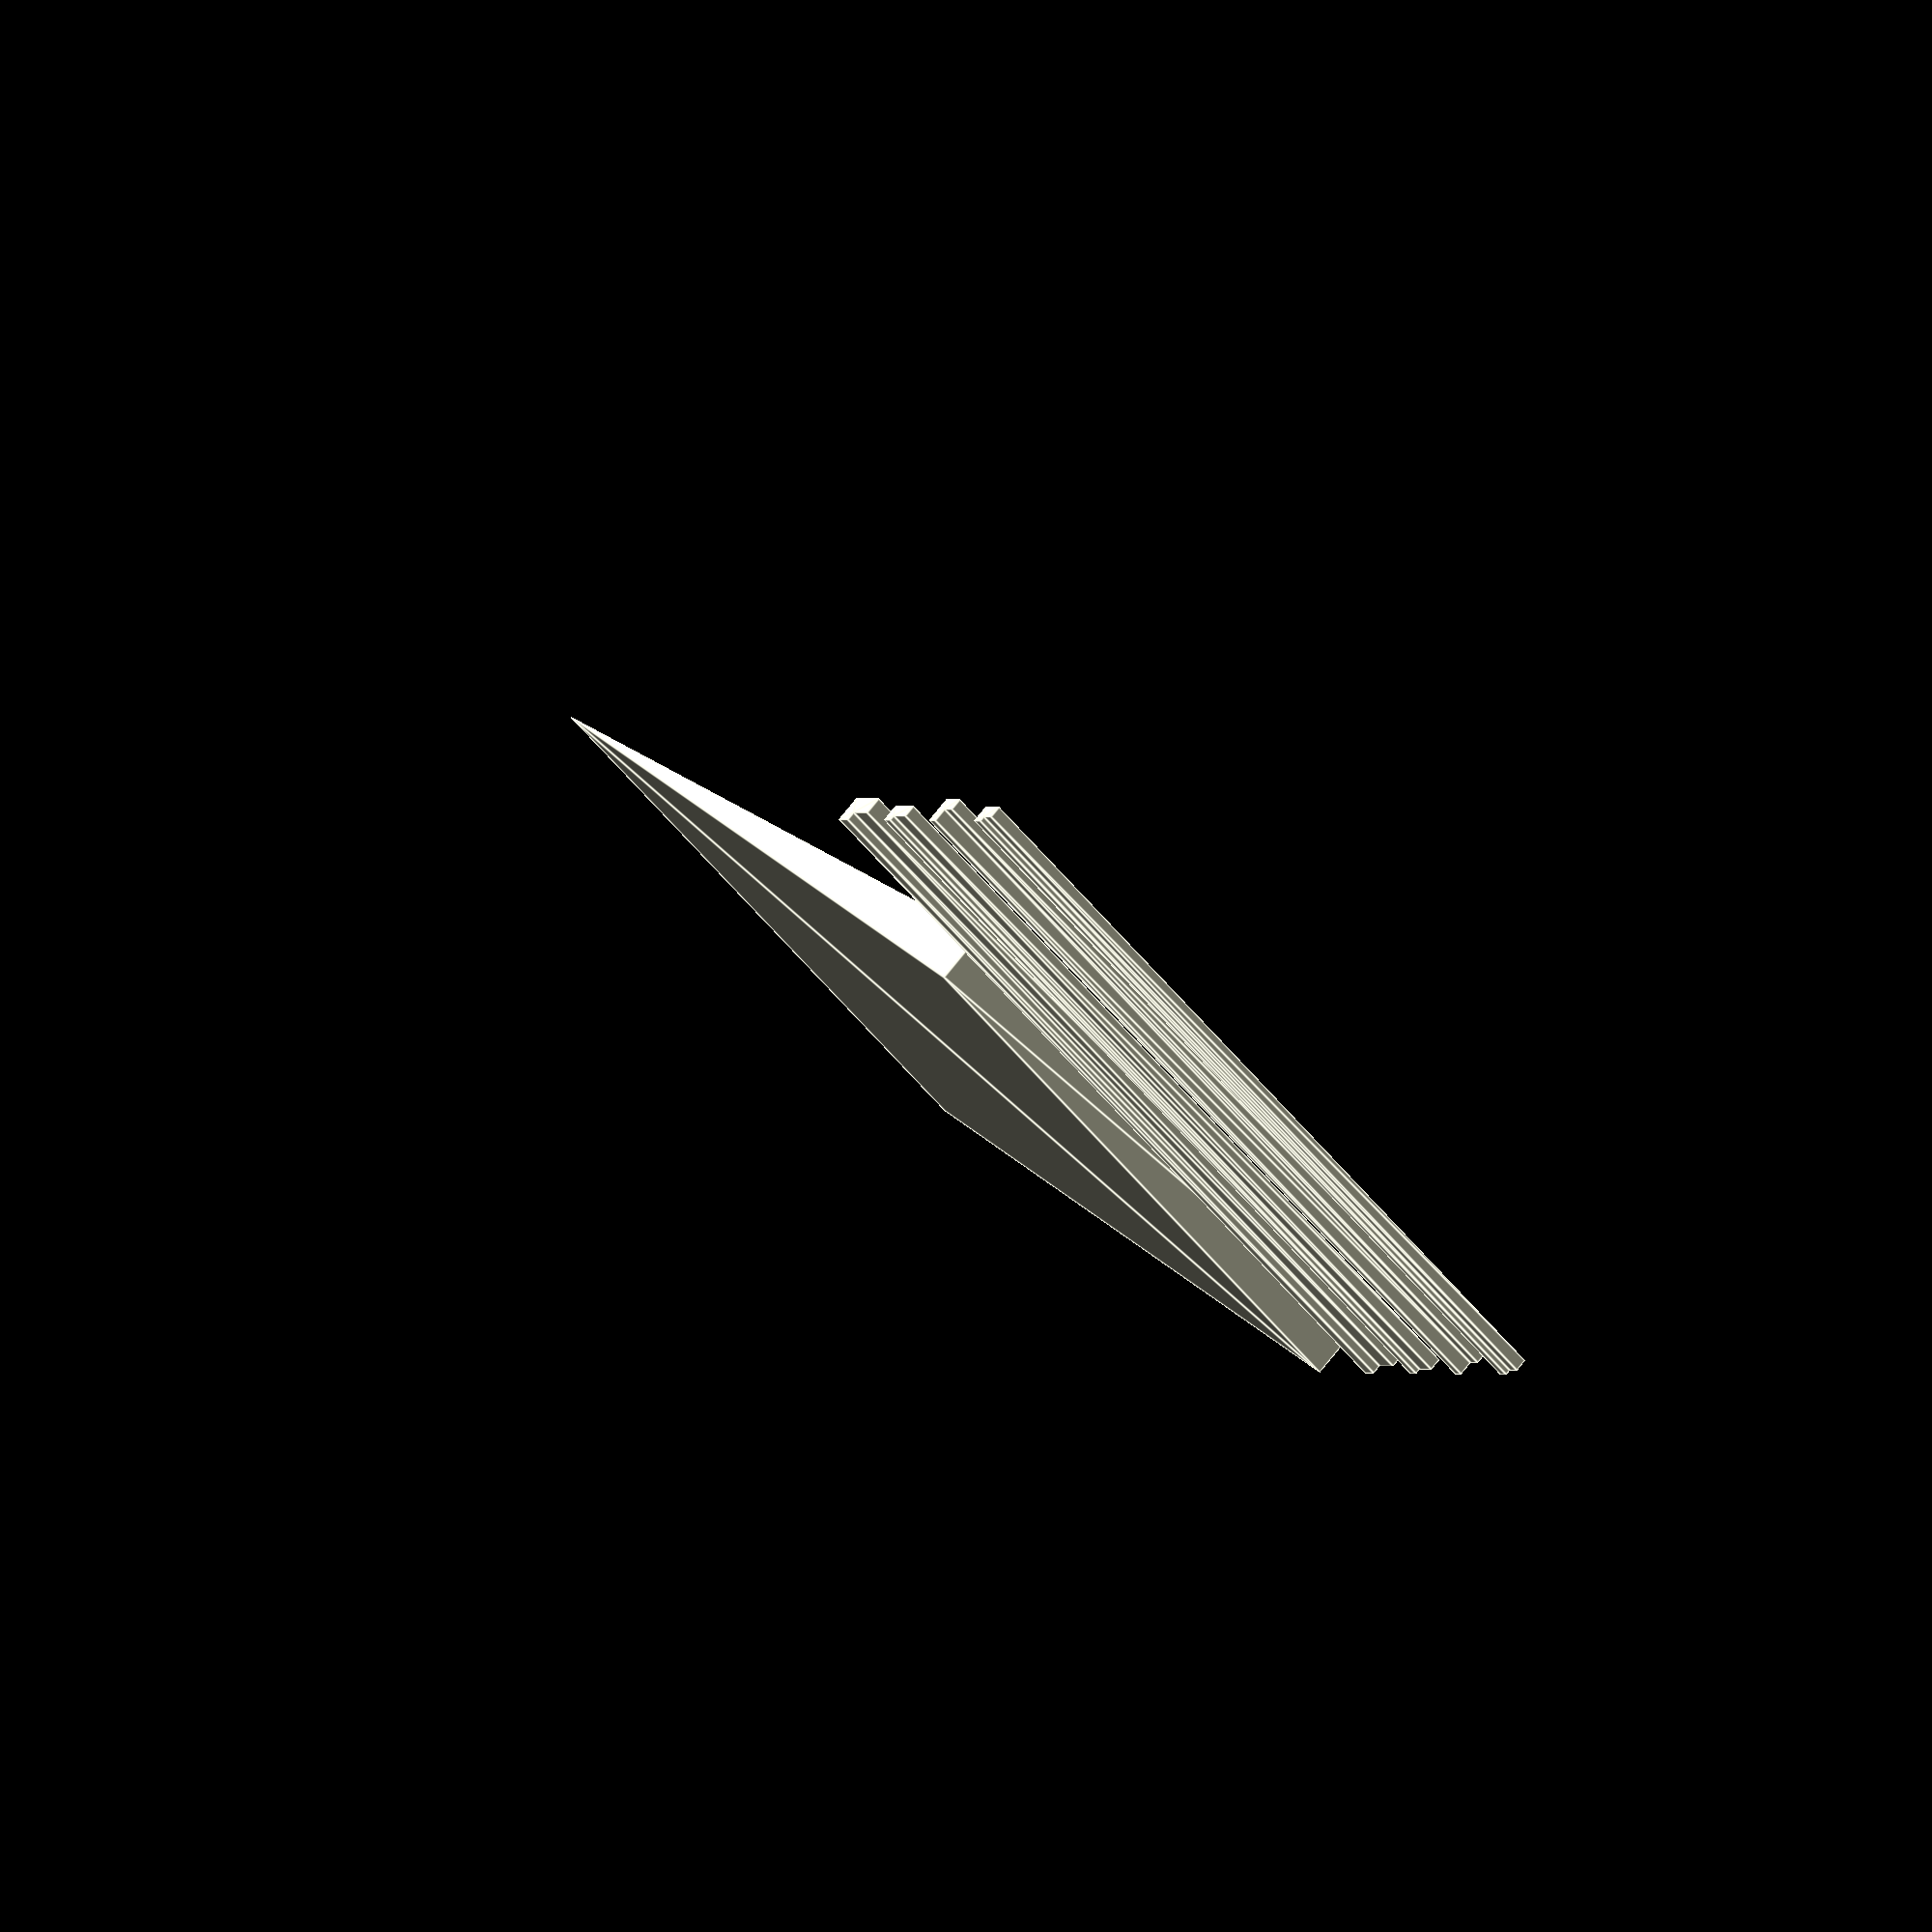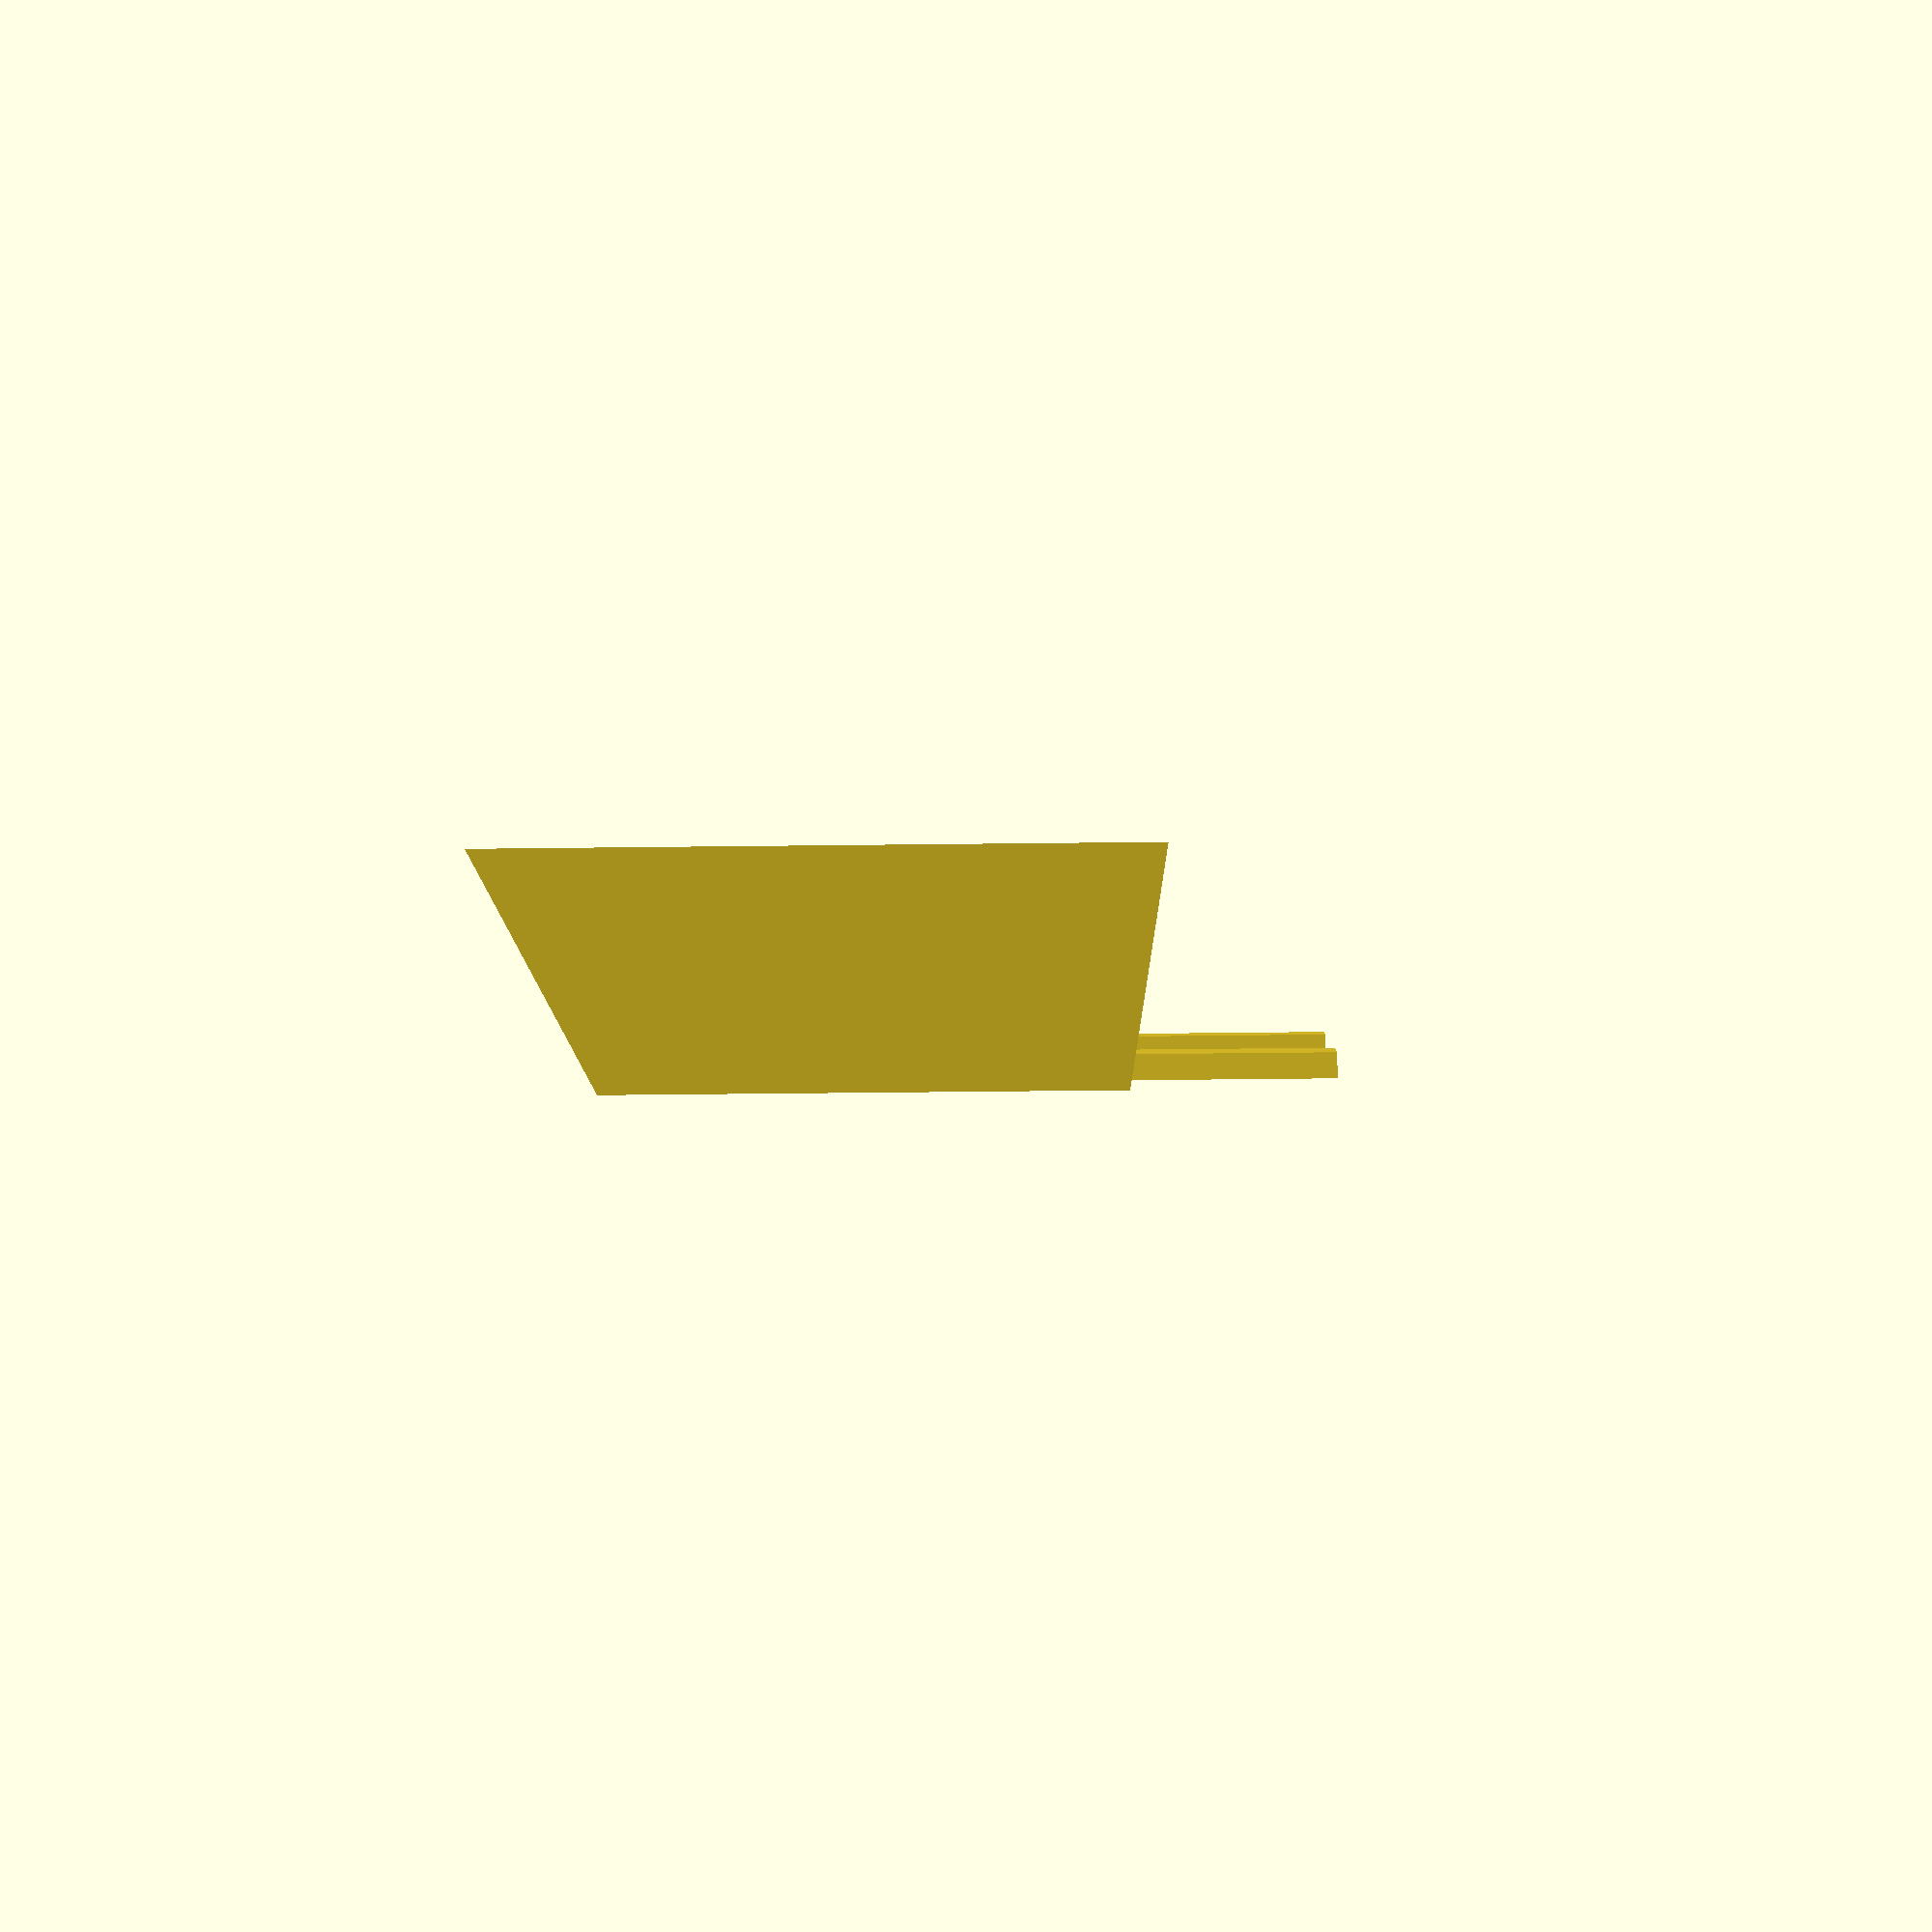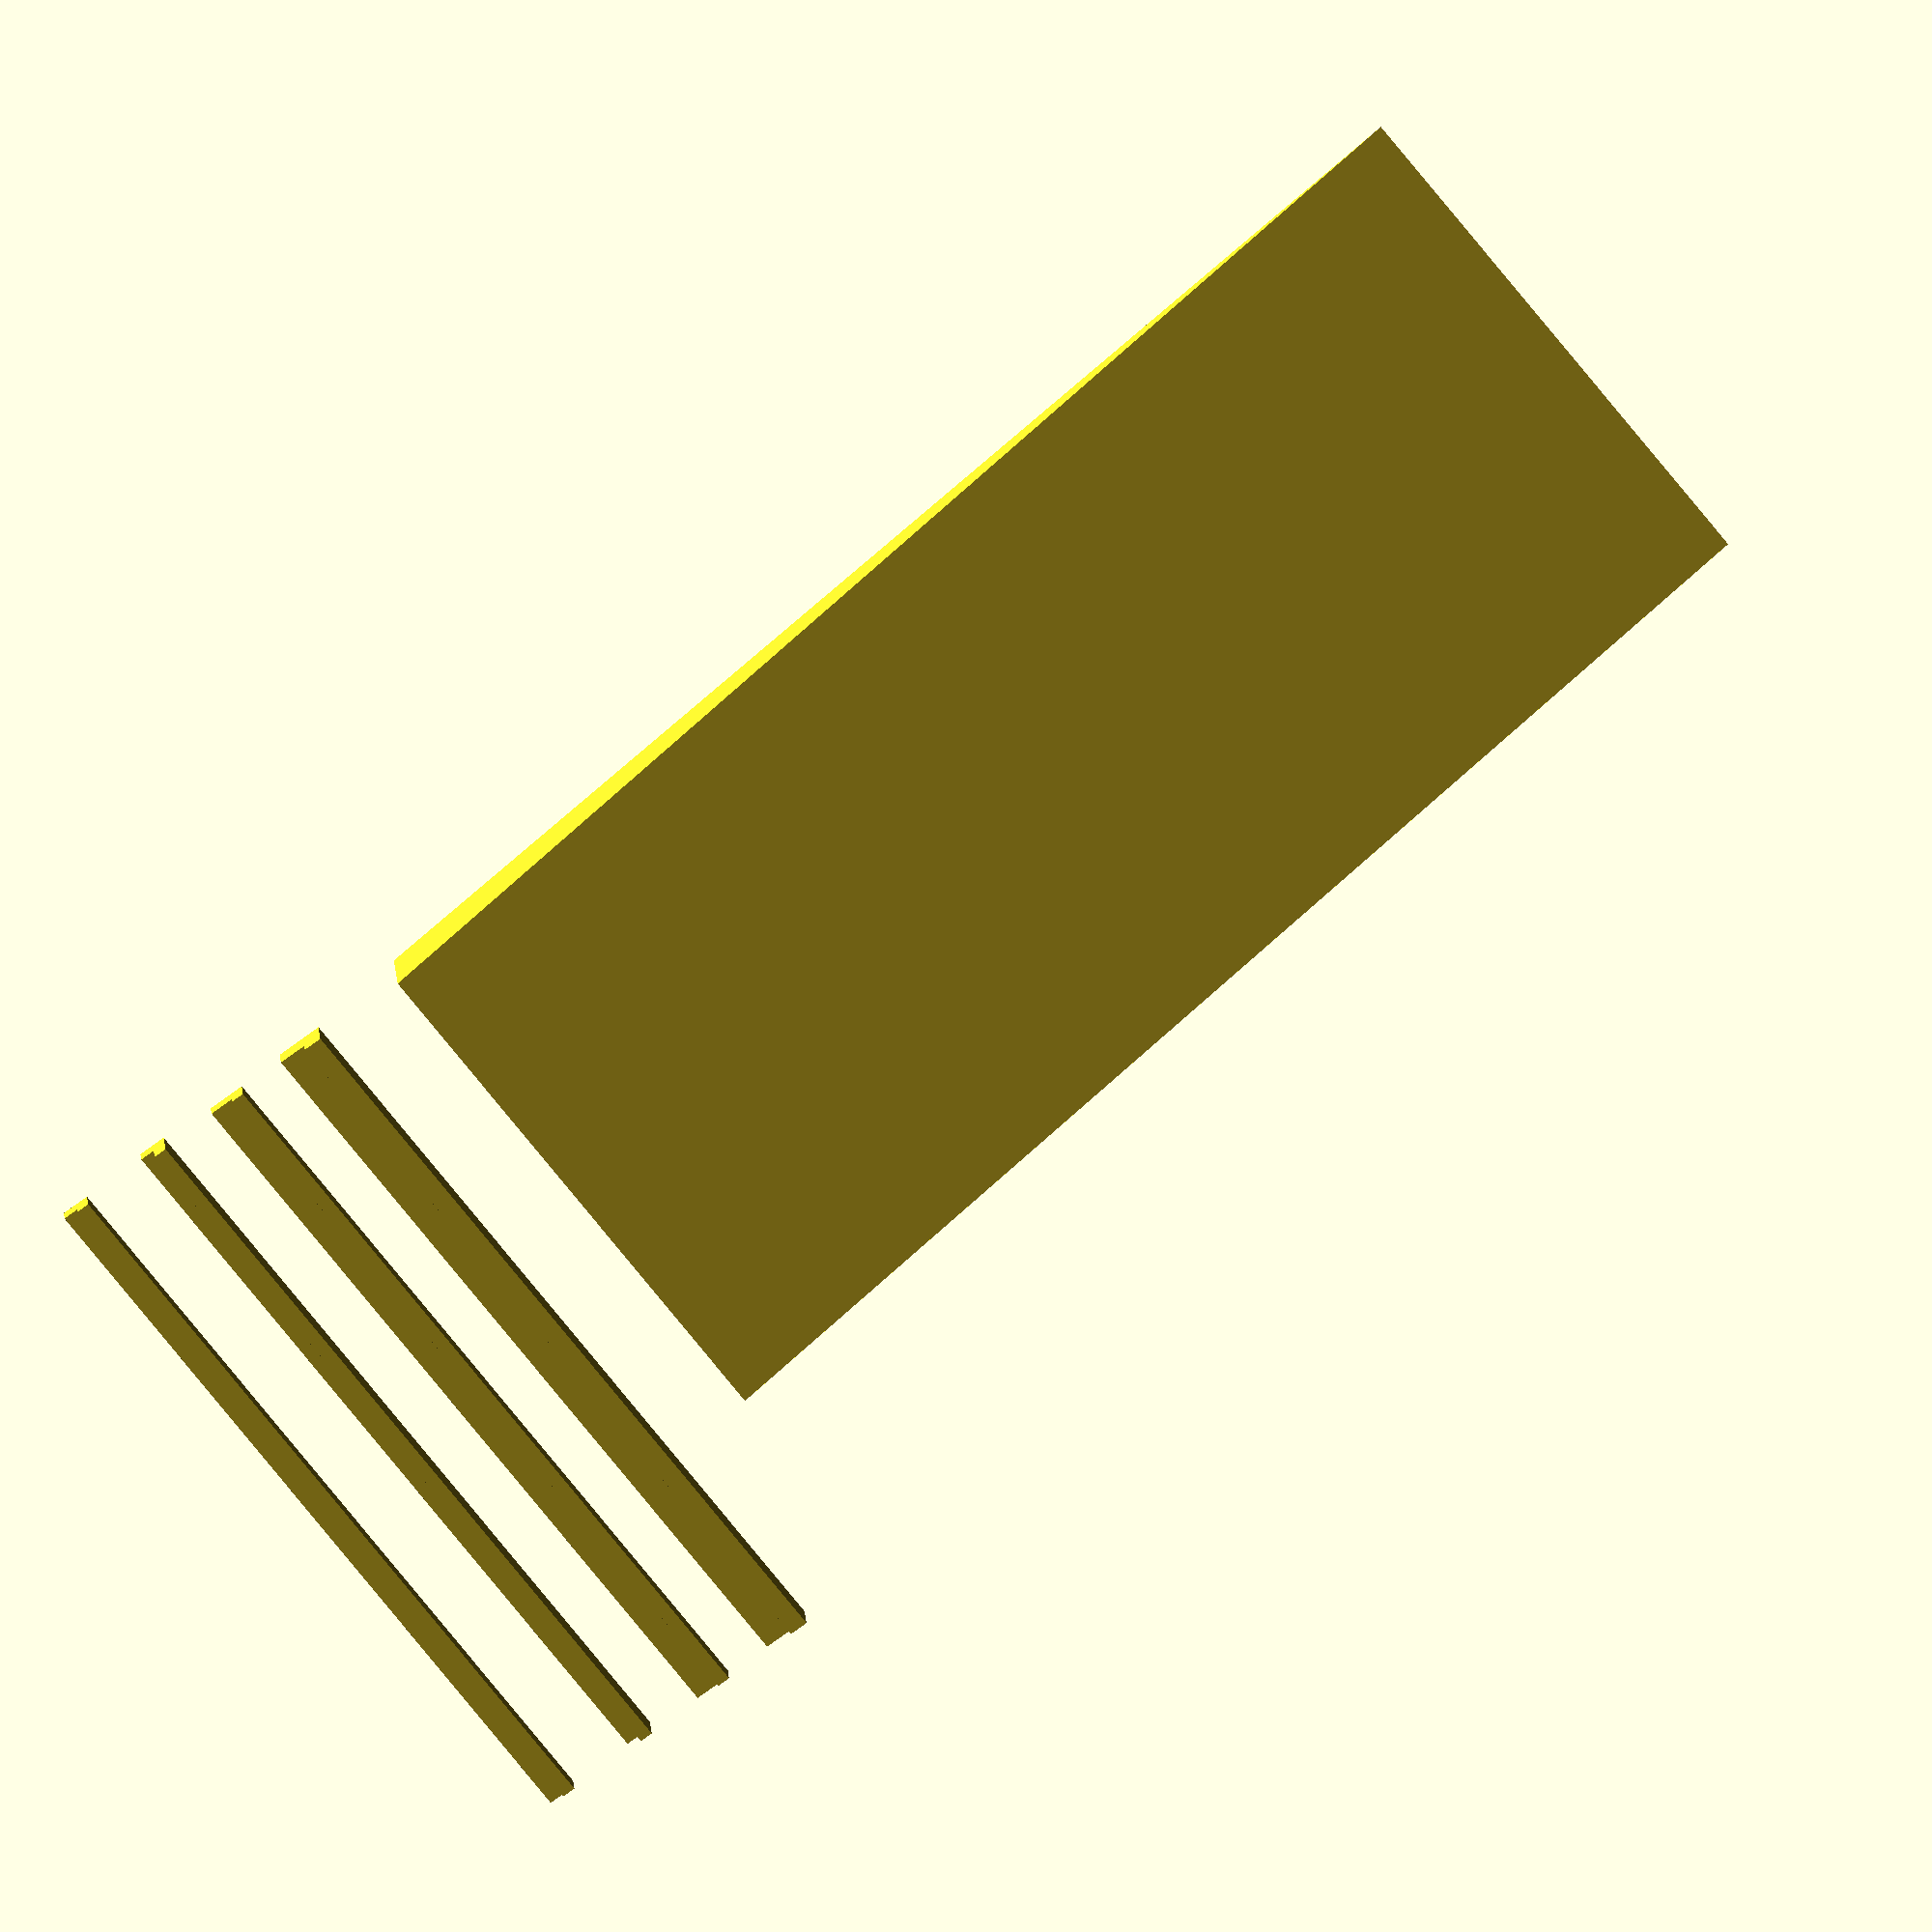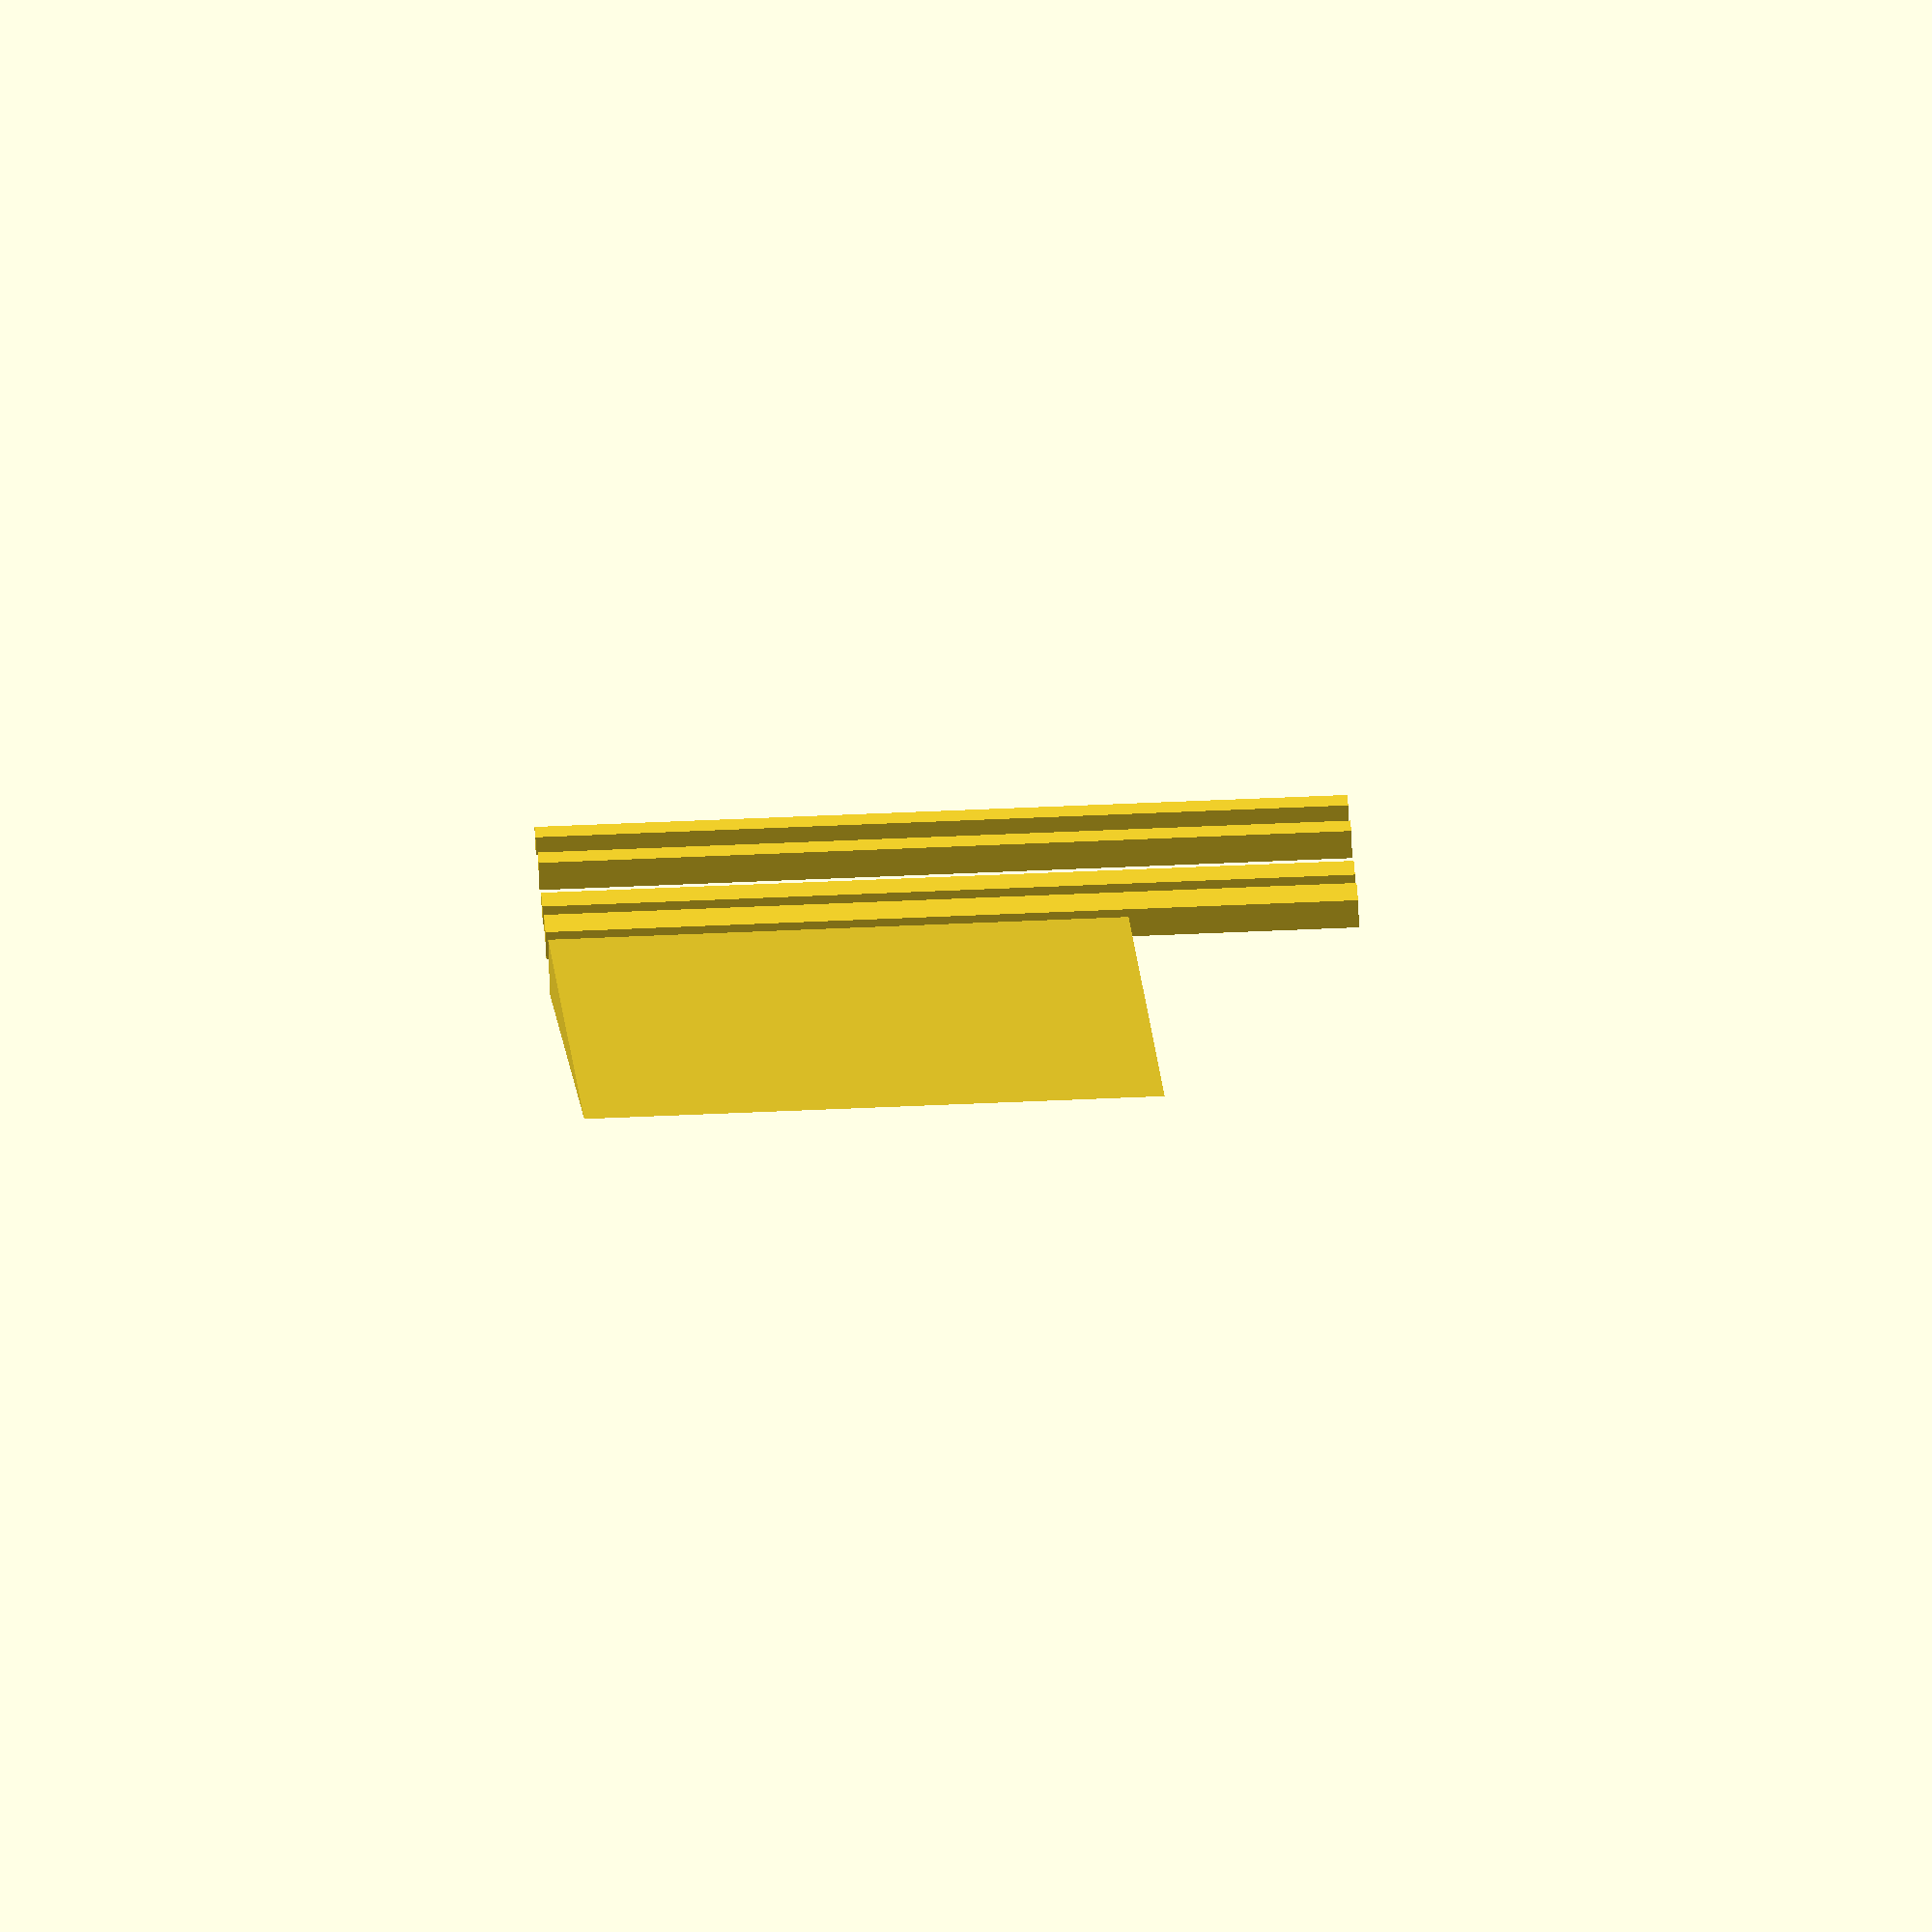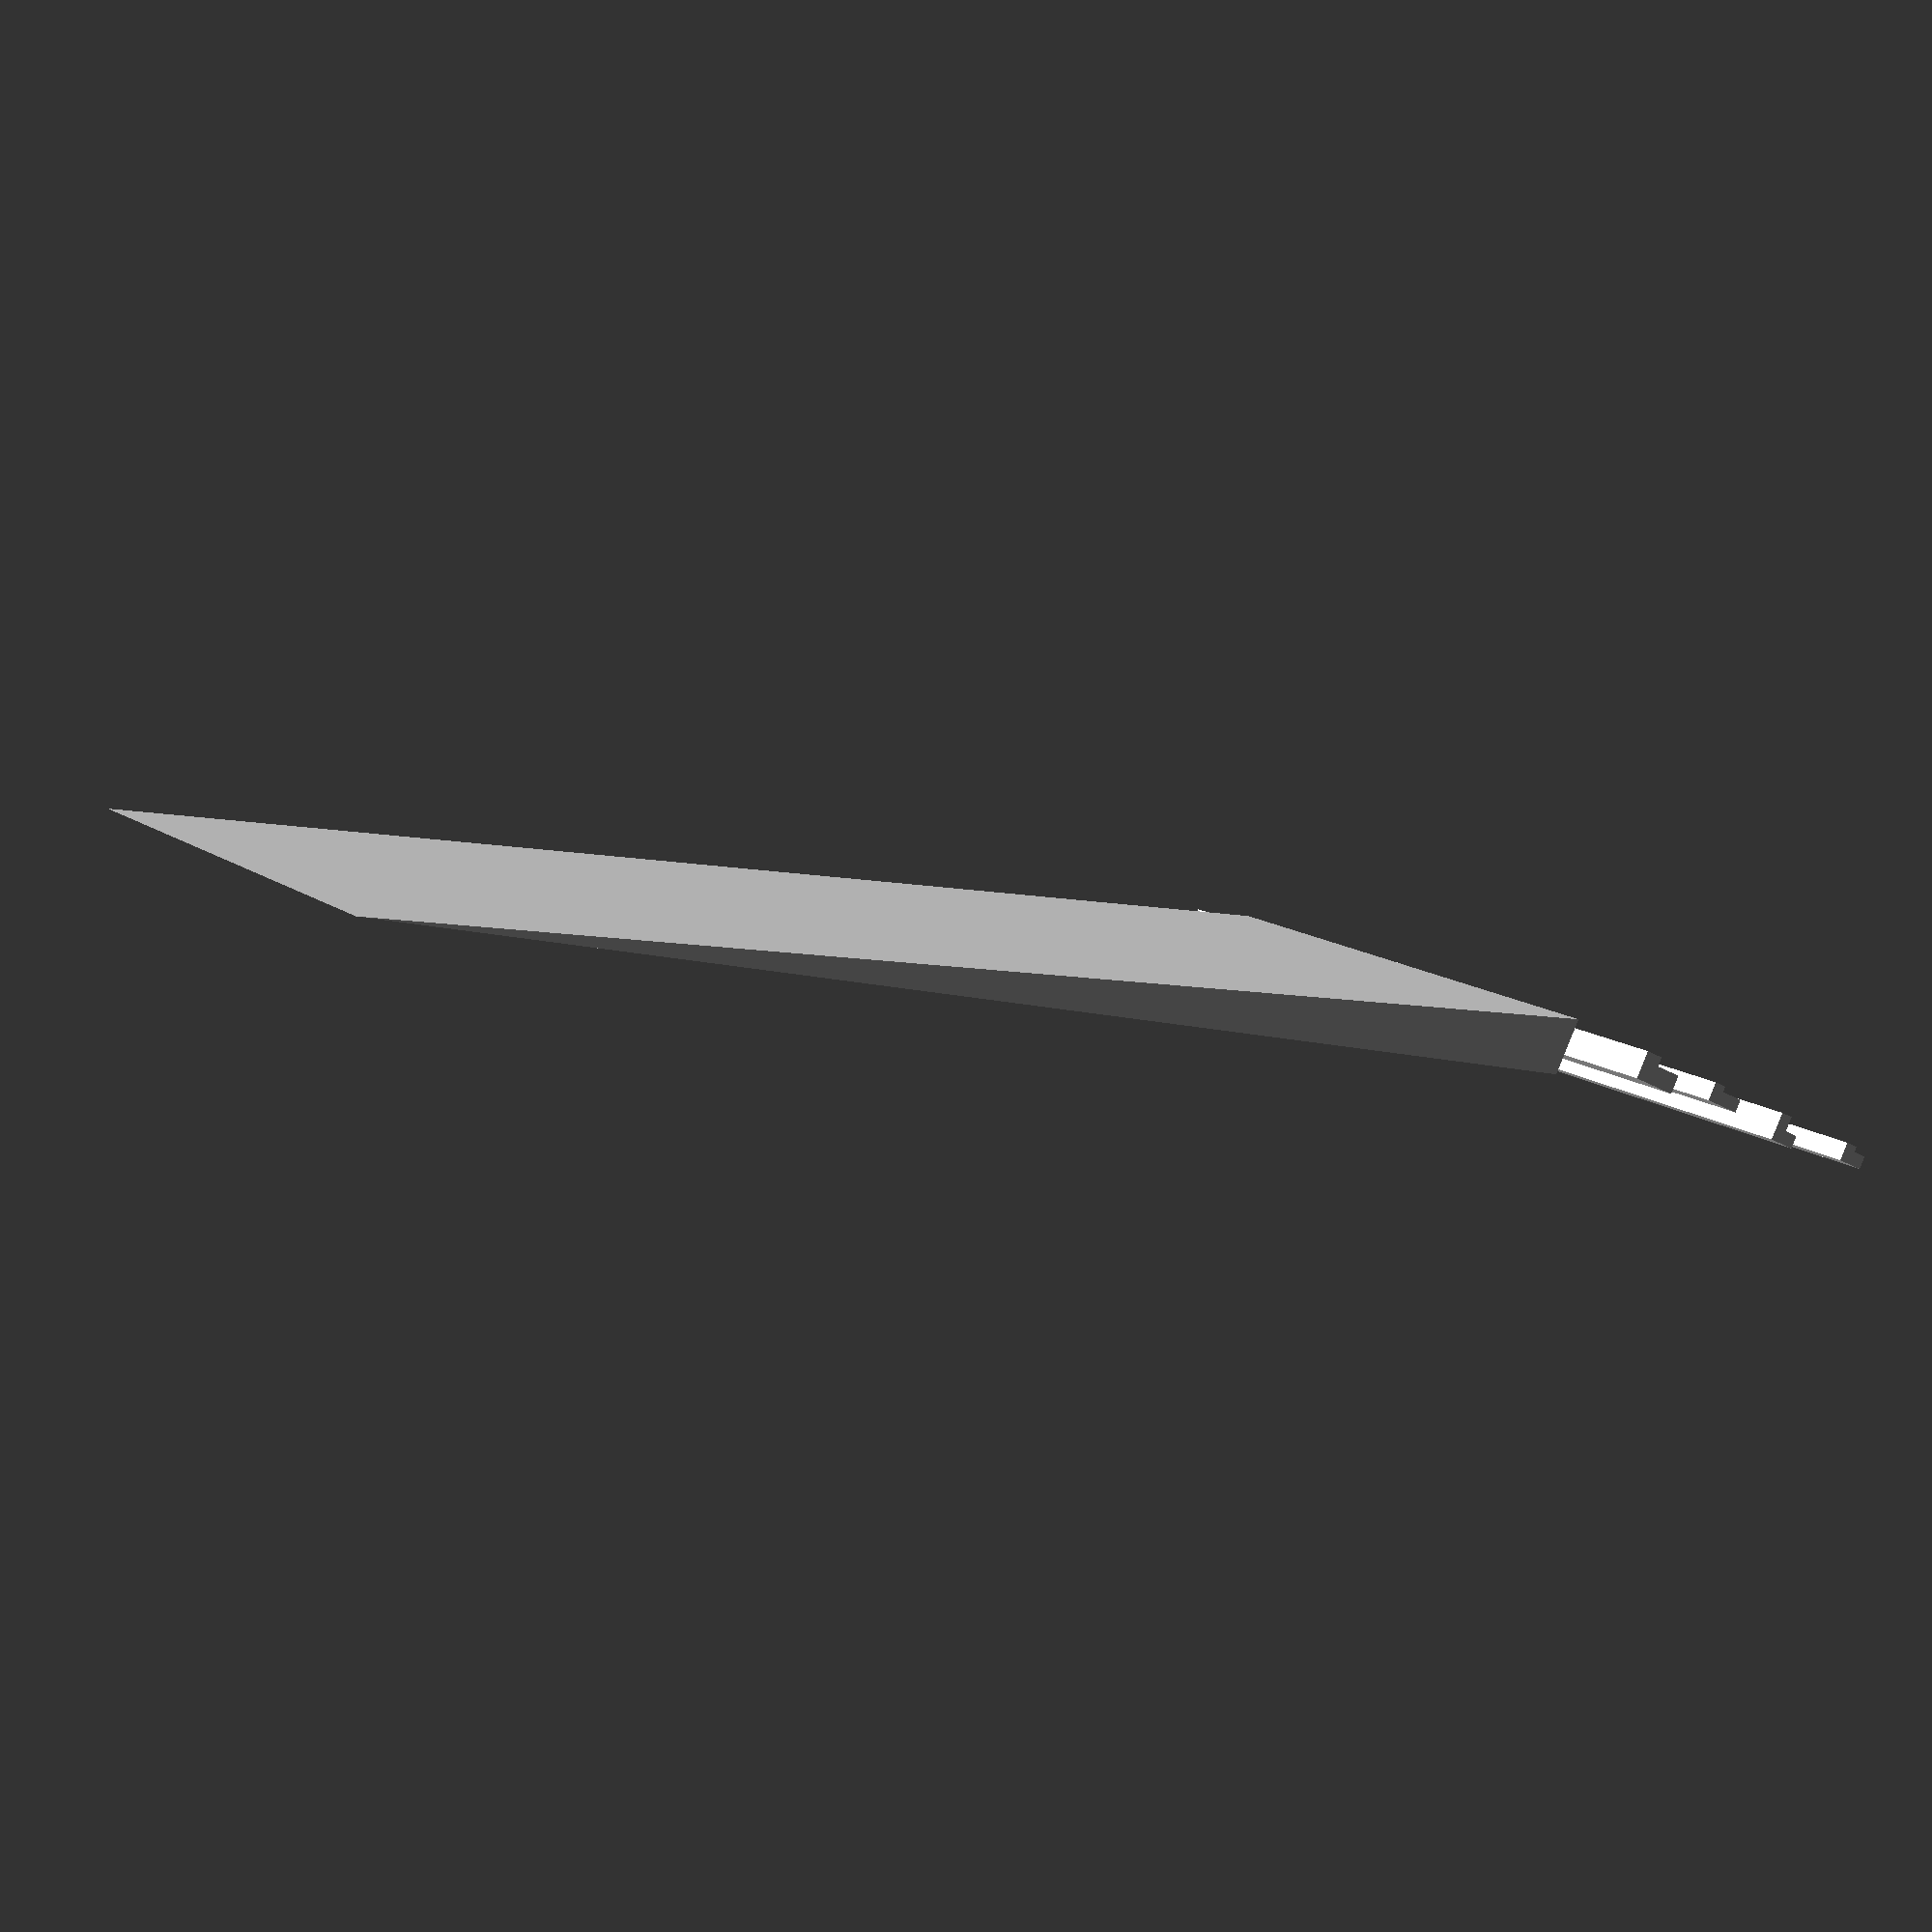
<openscad>
// created by IndiePandaaaaa | Lukas

ramp_depth = 30;
ramp_height_material_thickness = 3;
ramp_height_difference = 15;
ramp_width = 65;

lprofile_length = 42;
lprofile_height = 1.5;
lprofile_width = 2.5;
lprofile_thickness = 1;

module LProfile(length, width, height, thickness) {
    linear_extrude(length) {
        polygon([
                [0, 0],
                [thickness, 0],
                [thickness, height - thickness],
                [width, height - thickness],
                [width, height],
                [0, height],
            ]);
    }

}

// ramp adapter
linear_extrude(ramp_depth) {
    polygon([
            [0, ramp_height_difference + ramp_height_material_thickness],
            [ramp_width, ramp_height_material_thickness],
            [ramp_width, 0],
        ]);
}

translate([ramp_width + 5, 0, 0]) {
    LProfile(lprofile_length, lprofile_width, lprofile_height, lprofile_thickness);
    translate([5, 0, 0]) LProfile(lprofile_length, 2, 1, 0.7);
    translate([10, 0, 0]) LProfile(lprofile_length, 1.5, 1.5, 0.7);
    translate([15, 0, 0]) LProfile(lprofile_length, 1.5, 1, 0.7);
}


</openscad>
<views>
elev=63.2 azim=52.4 roll=40.3 proj=o view=edges
elev=233.0 azim=122.0 roll=269.3 proj=p view=wireframe
elev=243.6 azim=184.7 roll=323.3 proj=o view=wireframe
elev=300.0 azim=39.0 roll=267.4 proj=o view=wireframe
elev=347.8 azim=154.1 roll=149.6 proj=p view=wireframe
</views>
